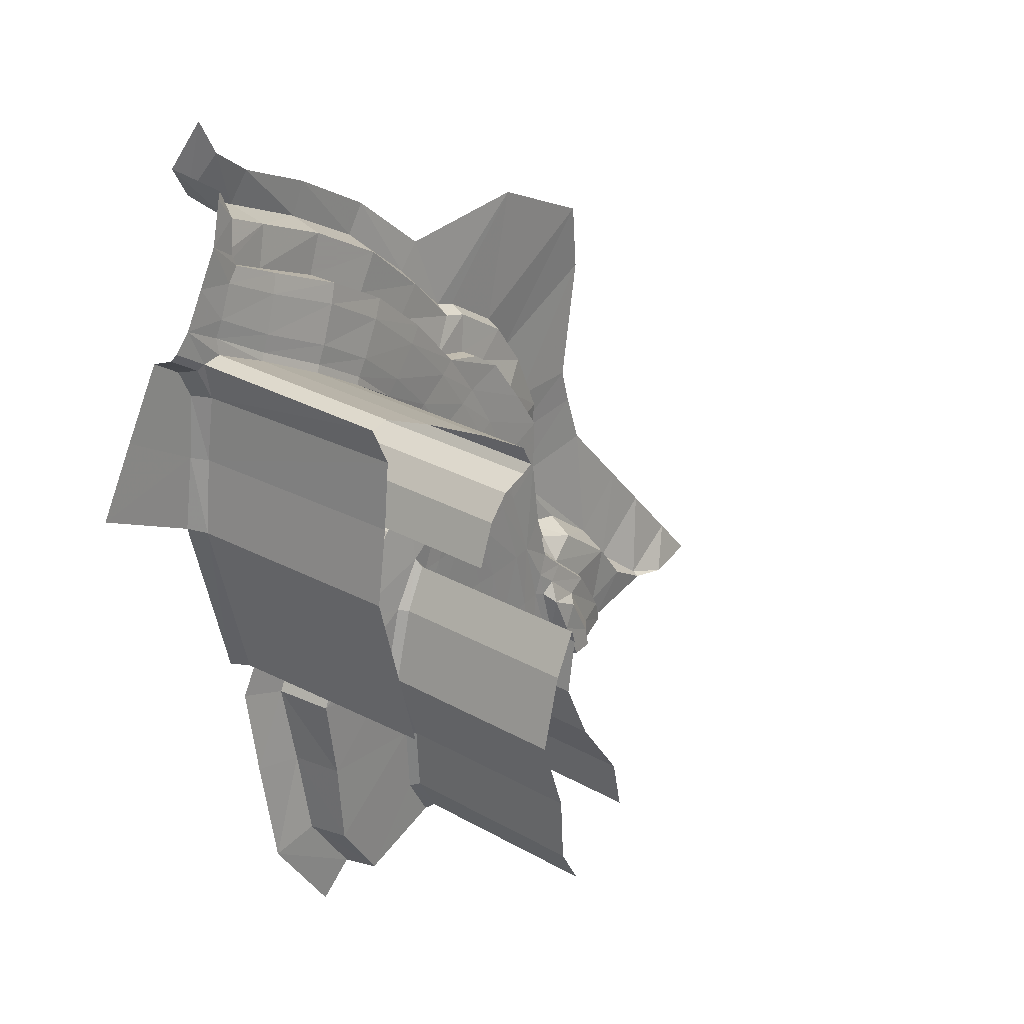
<metadata>
{"format":"obj","ext":"obj","renderer":"f3d","projection":"perspective","resolution":1024,"background":"white","views":[{"elev":26.5,"azim":-48.0,"up":"+Z"}]}
</metadata>
<code>
g track_straight2
v -5857 678 4.998e+04
v -6172 606.5 4.875e+04
v -5375 618.3 4.943e+04
v -6553 665.6 4.929e+04
v -5619 433.5 4.831e+04
v -4795 546.7 4.876e+04
v -5114 336.6 4.817e+04
v -4349 491.7 4.824e+04
v -6607 770.4 5.085e+04
v -7913 797.4 5.061e+04
v -7238 699.3 4.979e+04
v -6815 779.7 5.15e+04
v -7967 797.8 5.13e+04
v -7819 738.7 4.986e+04
v -6957 763.5 5.197e+04
v -7870 763.5 5.191e+04
v -6684 774.7 5.355e+04
v -8209 774.7 5.275e+04
v -6831 706.1 5.445e+04
v -8597 706.1 5.332e+04
v -8214 687.4 5.505e+04
v -9357 678.9 5.377e+04
v -9634 673.8 5.385e+04
v -9960 749.5 5.48e+04
v -1.026e+04 721.4 5.448e+04
v -1.086e+04 826.9 5.555e+04
v -1.109e+04 823.7 5.519e+04
v -11869 806.9 5.611e+04
v -1.203e+04 830.9 5.569e+04
v -1.279e+04 808.2 5.648e+04
v -1.296e+04 925.5 5.606e+04
v -1.327e+04 788.2 5.681e+04
v -1.361e+04 944.5 56333
v -1.353e+04 766.5 5.726e+04
v -1.384e+04 933.9 5.672e+04
v -8373 246.9 5.121e+04
v -8012 416 5.037e+04
v -8068 409.2 5.129e+04
v -8244 301.4 5.033e+04
v -7799 383.8 4.976e+04
v -8067 220.1 4.974e+04
v -7759 162.9 4.942e+04
v -7381 255.7 4.967e+04
v -6598 260 4.91e+04
v -7244 170.4 4.899e+04
v -6786 264.5 4.836e+04
v -6209 270.3 4.86e+04
v -6668 296.4 4.803e+04
v -5630 336.6 4.827e+04
v -8358 292.3 5.186e+04
v -7973 411.4 5.191e+04
v -8680 254.5 5.238e+04
v -8297 423.5 5.27e+04
v -9104 356.7 5.296e+04
v -8682 441.9 5.326e+04
v -9503 360.1 5.321e+04
v -9380 446.4 5.369e+04
v -1.005e+04 290.6 5.333e+04
v -9701 447 5.376e+04
v -1.071e+04 324.5 5.404e+04
v -1.033e+04 398.5 5.441e+04
v -1.144e+04 279.8 5.464e+04
v -1.115e+04 326.4 5.509e+04
v -1.227e+04 305.3 5.511e+04
v -1.207e+04 346.6 5.559e+04
v -1.317e+04 226.4 5.547e+04
v -1.3e+04 310.7 5.597e+04
v -1.374e+04 139.6 5.571e+04
v -1.379e+04 146.7 5.585e+04
v -1.365e+04 273.8 5.623e+04
v -1.389e+04 44.58 5.666e+04
v -1.374e+04 27.22 5.631e+04
v -1.394e+04 9.281 5.658e+04
v -8546 37.17 4.996e+04
v -9072 0.1968 5.082e+04
v -8790 11.29 4.993e+04
v -8835 30.38 5.087e+04
v -9547 -16.94 5.07e+04
v -9282 3.704 4.985e+04
v -9784 -3.138 5.064e+04
v -9547 22.33 4.982e+04
v -9327 35.9 4.901e+04
v -9082 15.61 4.904e+04
v -9180 37.8 4.821e+04
v -8945 17.27 4.824e+04
v -9020 28.66 4.761e+04
v -8828 8.131 4.766e+04
v -8216 13.02 4.781e+04
v -8431 22.22 4.834e+04
v -8113 47.34 4.84e+04
v -7894 38.37 4.789e+04
v -8603 20.95 4.911e+04
v -8335 46.54 4.914e+04
v -9954 -17.91 5.125e+04
v -9720 -27.23 5.133e+04
v -9255 -1.528 5.148e+04
v -9023 32.57 5.155e+04
v -9520 6.234 5.21e+04
v -9289 44.64 5.219e+04
v -9862 12.85 5.266e+04
v -9631 58.1 5.278e+04
v -1.025e+04 -2.851 5.321e+04
v -1.004e+04 49.7 5.334e+04
v -1.088e+04 -59.02 5.386e+04
v -1.07e+04 1.462 5.404e+04
v -1.158e+04 -118.8 5.443e+04
v -1.143e+04 -54.25 5.465e+04
v -1.237e+04 -157 5.488e+04
v -1.227e+04 -112.6 5.511e+04
v -1.324e+04 -86.28 5.524e+04
v -1.316e+04 -38.96 5.547e+04
v -1.39e+04 -49.13 5.556e+04
v -1.374e+04 -13.2 5.573e+04
v -1.412e+04 -61.21 5.606e+04
v -1.435e+04 -61.21 5.561e+04
v -1.068e+04 -61.61 5.295e+04
v -1.124e+04 -129.3 5.351e+04
v -1.185e+04 -189.7 5.4e+04
v -1.256e+04 -203.7 5.441e+04
v -1.341e+04 -125.7 5.478e+04
v -1.407e+04 -75.12 5.516e+04
v -1.142e+04 -141.9 5.333e+04
v -1.09e+04 -68.57 5.281e+04
v -1.031e+04 -34.42 5.245e+04
v -9981 -28.95 5.191e+04
v -1.021e+04 -24.47 5.181e+04
v -1.054e+04 -34.88 5.234e+04
v -1.198e+04 -202.3 5.38e+04
v -1.266e+04 -205.5 5.418e+04
v -1.348e+04 -122.4 5.457e+04
v -1.416e+04 -64.77 5.495e+04
v -14582 -61.21 5.515e+04
v -6668 296.4 4.803e+04
v -6837 154.7 4.834e+04
v -6724 196.9 4.803e+04
v -6786 264.5 4.836e+04
v -7275 77.18 4.898e+04
v -7244 170.4 4.899e+04
v -7798 74.6 4.941e+04
v -7759 162.9 4.942e+04
v -8067 220.1 4.974e+04
v -8105 74.6 4.969e+04
v -8244 301.4 5.033e+04
v -8271 67.18 5.033e+04
v -8373 246.9 5.121e+04
v -8388 60.34 5.121e+04
v -7913 797.4 5.061e+04
v -8068 409.2 5.129e+04
v -8012 416 5.037e+04
v -7967 797.8 5.13e+04
v -7819 738.7 4.986e+04
v -7799 383.8 4.976e+04
v -7381 255.7 4.967e+04
v -7238 699.3 4.979e+04
v -6553 665.6 4.929e+04
v -6598 260 4.91e+04
v -6209 270.3 4.86e+04
v -6172 606.5 4.875e+04
v -5630 336.6 4.827e+04
v -5619 433.5 4.831e+04
v -5114 336.6 4.817e+04
v -8388 60.34 5.121e+04
v -8546 37.17 4.996e+04
v -8271 67.18 5.033e+04
v -8835 30.38 5.087e+04
v -8105 74.6 4.969e+04
v -8253 29.23 4.943e+04
v -8335 46.54 4.914e+04
v -8197 21.3 4.91e+04
v -7798 74.6 4.941e+04
v -8004 22.22 4.923e+04
v -7275 77.18 4.898e+04
v -7573 14.51 4.886e+04
v -6837 154.7 4.834e+04
v -7204 49.53 4.824e+04
v -6724 196.9 4.803e+04
v -7163 59.3 4.795e+04
v -8113 47.34 4.84e+04
v -8022 17.39 4.842e+04
v -7894 38.37 4.789e+04
v -7796 8.936 4.79e+04
v -8050 -101.9 4.895e+04
v -7573 14.51 4.886e+04
v -8004 22.22 4.923e+04
v -7670 -107.3 4.876e+04
v -7204 49.53 4.824e+04
v -7356 -80.87 4.82e+04
v -7163 59.3 4.795e+04
v -7313 -97.26 4.794e+04
v -8197 21.3 4.91e+04
v -8050 -101.9 4.895e+04
v -8022 17.39 4.842e+04
v -7844 -134 4.845e+04
v -7796 8.936 4.79e+04
v -7629 -146.2 4.794e+04
v -8050 -101.9 4.895e+04
v -7844 -134 4.845e+04
v -7670 -107.3 4.876e+04
v -7356 -80.87 4.82e+04
v -7629 -146.2 4.794e+04
v -7313 -97.26 4.794e+04
v -9547 22.33 4.982e+04
v -9580 20.61 4.899e+04
v -9327 35.9 4.901e+04
v -9824 9.511 4.979e+04
v -9357 26.36 4.818e+04
v -9180 37.8 4.821e+04
v -9204 15.55 4.756e+04
v -9020 28.66 4.761e+04
v -9784 -3.138 5.064e+04
v -1.002e+04 -14.35 5.059e+04
v -9469 15.2 4.752e+04
v -9618 10.43 4.817e+04
v -9641 14.8 4.749e+04
v -9798 8.649 4.817e+04
v -1.006e+04 10.14 4.899e+04
v -1.04e+04 12.33 4.899e+04
v -1.037e+04 6.349 4.976e+04
v -1.074e+04 13.36 4.973e+04
v -1.039e+04 -12.74 5.052e+04
v -1.065e+04 -2.563 5.047e+04
v -1.075e+04 -102.6 5.044e+04
v -1.085e+04 -86.74 4.973e+04
v -1.049e+04 -87.77 4.896e+04
v -9887 -91.16 4.814e+04
v -9741 -83.86 4.748e+04
v -1.047e+04 -26.08 5.105e+04
v -1.086e+04 -25.33 5.073e+04
v -1.088e+04 56.14 5.156e+04
v -1.02e+04 -37.35 5.114e+04
v -1.044e+04 9.224 5.167e+04
v -9954 -17.91 5.125e+04
v -1.021e+04 -24.47 5.181e+04
v -1.068e+04 -15.79 5.222e+04
v -1.054e+04 -34.88 5.234e+04
v -1.097e+04 -61.78 5.274e+04
v -1.09e+04 -68.57 5.281e+04
v -1.142e+04 -141.9 5.333e+04
v -1.129e+04 69.54 5.126e+04
v -1.206e+04 38.43 5.023e+04
v -1.123e+04 -38.44 5.011e+04
v -1.258e+04 3.646 4.914e+04
v -1.147e+04 -39.82 4.912e+04
v -1.242e+04 3.646 4.809e+04
v -1.113e+04 -38.73 4.812e+04
v -1.233e+04 3.646 4.7e+04
v -1.106e+04 -26.37 4.723e+04
v -1.178e+04 3.646 4.621e+04
v -1.076e+04 -26.37 4.67e+04
v -1.12e+04 26.82 5.265e+04
v -1.149e+04 -44.65 5.319e+04
v -1.2e+04 -121 5.335e+04
v -1.198e+04 -69.43 5.325e+04
v -1.232e+04 -121.5 5.321e+04
v -1.225e+04 -69.83 5.313e+04
v -1.257e+04 -119.8 5.29e+04
v -1.247e+04 -69.14 5.285e+04
v -12753 -118.1 5.237e+04
v -1.266e+04 -68.57 5.233e+04
v -10684 -126.4 4.677e+04
v -1.097e+04 -126.4 4.725e+04
v -1.103e+04 -138.8 4.812e+04
v -1.137e+04 -139.9 4.911e+04
v -1.112e+04 -138.5 5.007e+04
v -1.084e+04 -125.4 5.063e+04
v -1.075e+04 -2756 5.044e+04
v -1.085e+04 -86.74 4.973e+04
v -1.075e+04 -102.6 5.044e+04
v -1.085e+04 -2740 4.973e+04
v -1.049e+04 -87.77 4.896e+04
v -1.049e+04 -2741 4.896e+04
v -9887 -91.16 4.814e+04
v -9887 -2745 4.814e+04
v -9741 -83.86 4.748e+04
v -9741 -2737 4.748e+04
v -1.188e+04 764.1 5.231e+04
v -1.239e+04 287.3 5.28e+04
v -1.256e+04 287.7 5.23e+04
v -1.219e+04 286.9 5.305e+04
v -1.196e+04 304.5 5.315e+04
v -1.153e+04 429.1 5.312e+04
v -1.13e+04 682.7 5.265e+04
v -1.175e+04 830.7 5.186e+04
v -1.11e+04 814.6 5.207e+04
v -1.098e+04 747.2 5.159e+04
v -1.134e+04 736.8 5.135e+04
v -1.274e+04 771.6 5.048e+04
v -1.216e+04 721.7 5.026e+04
v -1.329e+04 798 4.934e+04
v -1.269e+04 748 4.917e+04
v -1.319e+04 702.5 4.819e+04
v -1.255e+04 652.4 4.81e+04
v -1.304e+04 591 4.679e+04
v -1.243e+04 540.9 4.697e+04
v -1.184e+04 487.5 4.614e+04
v -1.224e+04 537.4 4.567e+04
v -1.204e+04 -232.3 5.371e+04
v -1.192e+04 -168.1 5.346e+04
v -1.198e+04 -202.3 5.38e+04
v -1.266e+04 -205.5 5.418e+04
v -1.271e+04 -235.5 5.409e+04
v -1.348e+04 -122.4 5.457e+04
v -1.353e+04 -152.5 5.449e+04
v -1.416e+04 -64.77 5.495e+04
v -1.416e+04 -94.84 5.474e+04
v -14582 -61.21 5.515e+04
v -1.437e+04 -63.62 5.468e+04
v -1.478e+04 -63.62 5.493e+04
v -1.365e+04 273.8 5.623e+04
v -1.384e+04 933.9 5.672e+04
v -1.389e+04 44.58 5.666e+04
v -1.361e+04 944.5 56333
v -1.365e+04 273.8 5.623e+04
v -1.38e+04 -7.738 5.586e+04
v -1.379e+04 146.7 5.585e+04
v -1.374e+04 27.22 5.631e+04
v -1.374e+04 -13.2 5.573e+04
v -1.374e+04 139.6 5.571e+04
v -1.317e+04 226.4 5.547e+04
v -1.316e+04 -38.96 5.547e+04
v -1.227e+04 305.3 5.511e+04
v -1.227e+04 -112.6 5.511e+04
v -1.144e+04 279.8 5.464e+04
v -1.143e+04 -54.25 5.465e+04
v -1.071e+04 324.5 5.404e+04
v -1.07e+04 1.462 5.404e+04
v -1.005e+04 290.6 5.333e+04
v -1.004e+04 49.7 5.334e+04
v -9503 360.1 5.321e+04
v -9497 100.7 5.321e+04
v -9124 93.11 5.297e+04
v -9104 356.7 5.296e+04
v -8701 74.6 5.238e+04
v -8680 254.5 5.238e+04
v -8358 62.52 5.186e+04
v -8358 292.3 5.186e+04
v -8388 60.34 5.121e+04
v -8373 246.9 5.121e+04
v -1.38e+04 -7.738 5.586e+04
v -1.412e+04 -61.21 5.606e+04
v -1.374e+04 -13.2 5.573e+04
v -1.374e+04 27.22 5.631e+04
v -1.394e+04 9.281 5.658e+04
v -1.204e+04 -3013 5.371e+04
v -1.271e+04 -235.5 5.409e+04
v -1.271e+04 -2991 5.409e+04
v -1.204e+04 -232.3 5.371e+04
v -1.353e+04 -152.5 5.449e+04
v -1.353e+04 -2902 5.449e+04
v -1.416e+04 -94.84 5.474e+04
v -1.416e+04 -2866 5.474e+04
v -1.192e+04 -3024 5.346e+04
v -1.192e+04 -168.1 5.346e+04
v -1.2e+04 -2979 5.335e+04
v -1.192e+04 -168.1 5.346e+04
v -1.192e+04 -3024 5.346e+04
v -1.2e+04 -121 5.335e+04
v -1.232e+04 -2979 5.321e+04
v -1.232e+04 -121.5 5.321e+04
v -1.257e+04 -119.8 5.29e+04
v -1.257e+04 -2979 5.29e+04
v -12753 -2979 5.237e+04
v -12753 -118.1 5.237e+04
v -1.219e+04 286.9 5.305e+04
v -1.247e+04 -69.14 5.285e+04
v -1.239e+04 287.3 5.28e+04
v -1.225e+04 -69.83 5.313e+04
v -1.266e+04 -68.57 5.233e+04
v -1.256e+04 287.7 5.23e+04
v -1.198e+04 -69.43 5.325e+04
v -1.196e+04 304.5 5.315e+04
v -1.153e+04 429.1 5.312e+04
v -1.149e+04 -44.65 5.319e+04
v -1.13e+04 682.7 5.265e+04
v -1.12e+04 26.82 5.265e+04
v -1.1e+04 58.73 5.209e+04
v -1.11e+04 814.6 5.207e+04
v -1.088e+04 56.14 5.156e+04
v -1.098e+04 747.2 5.159e+04
v -1.129e+04 69.54 5.126e+04
v -1.134e+04 736.8 5.135e+04
v -1.206e+04 38.43 5.023e+04
v -1.216e+04 721.7 5.026e+04
v -1.258e+04 3.646 4.914e+04
v -1.269e+04 748 4.917e+04
v -1.242e+04 3.646 4.809e+04
v -1.255e+04 652.4 4.81e+04
v -1.233e+04 3.646 4.7e+04
v -1.243e+04 540.9 4.697e+04
v -1.178e+04 3.646 4.621e+04
v -1.184e+04 487.5 4.614e+04
v -7967 797.8 5.13e+04
v -7973 411.4 5.191e+04
v -8068 409.2 5.129e+04
v -7870 763.5 5.191e+04
v -8297 423.5 5.27e+04
v -8209 774.7 5.275e+04
v -8682 441.9 5.326e+04
v -8597 706.1 5.332e+04
v -9380 446.4 5.369e+04
v -9357 678.9 5.377e+04
v -9701 447 5.376e+04
v -9634 673.8 5.385e+04
v -1.033e+04 398.5 5.441e+04
v -1.026e+04 721.4 5.448e+04
v -1.115e+04 326.4 5.509e+04
v -1.109e+04 823.7 5.519e+04
v -1.207e+04 346.6 5.559e+04
v -1.203e+04 830.9 5.569e+04
v -1.3e+04 310.7 5.597e+04
v -1.296e+04 925.5 5.606e+04
v -1.365e+04 273.8 5.623e+04
v -1.361e+04 944.5 56333
v -1.004e+04 49.7 5.334e+04
v -9124 93.11 5.297e+04
v -9497 100.7 5.321e+04
v -9631 58.1 5.278e+04
v -8701 74.6 5.238e+04
v -9289 44.64 5.219e+04
v -8358 62.52 5.186e+04
v -9023 32.57 5.155e+04
v -1.1e+04 58.73 5.209e+04
v -10684 -2780 4.677e+04
v -1.097e+04 -126.4 4.725e+04
v -10684 -126.4 4.677e+04
v -1.097e+04 -2780 4.725e+04
v -1.103e+04 -138.8 4.812e+04
v -1.103e+04 -2792 4.812e+04
v -1.137e+04 -139.9 4.911e+04
v -1.137e+04 -2793 4.911e+04
v -1.112e+04 -138.5 5.007e+04
v -1.112e+04 -2792 5.007e+04
v -1.084e+04 -125.4 5.063e+04
v -1.084e+04 -2779 5.063e+04
v -1.112e+04 -138.5 5.007e+04
v -1.084e+04 -125.4 5.063e+04
v -1.086e+04 -25.33 5.073e+04
v -1.084e+04 -2779 5.063e+04
v -1.075e+04 -102.6 5.044e+04
v -1.084e+04 -125.4 5.063e+04
v -1.075e+04 -2756 5.044e+04
v -1.416e+04 -2866 5.474e+04
v -1.437e+04 -63.62 5.468e+04
v -1.437e+04 -2850 5.468e+04
v -1.416e+04 -94.84 5.474e+04
v -1.424e+04 -13.66 5.419e+04
v -1.414e+04 -2850 5.42e+04
v -1.431e+04 29.12 5.339e+04
v -1.421e+04 -2850 5.339e+04
v -1.434e+04 -2850 5.245e+04
v -1.444e+04 -13.66 5.246e+04
v -1.38e+04 -2850 5.041e+04
v -1.388e+04 -13.66 5.037e+04
v -1.478e+04 -63.62 5.493e+04
v -1.444e+04 -13.66 5.46e+04
v -1.437e+04 -63.62 5.468e+04
v -1.482e+04 -13.66 5.484e+04
v -1.424e+04 -13.66 5.419e+04
v -1.487e+04 240.9 5.475e+04
v -1.444e+04 -13.66 5.46e+04
v -1.482e+04 -13.66 5.484e+04
v -1.452e+04 240.9 5.454e+04
v -1.424e+04 -13.66 5.419e+04
v -1.435e+04 240.9 5.419e+04
v -1.431e+04 29.12 5.339e+04
v -1.442e+04 240.9 5.339e+04
v -1.444e+04 -13.66 5.246e+04
v -1.454e+04 240.9 5.247e+04
v -1.398e+04 240.9 5.034e+04
v -1.388e+04 -13.66 5.037e+04
v -1.575e+04 251.5 5.301e+04
v -1.454e+04 240.9 5.247e+04
v -1.442e+04 240.9 5.339e+04
v -1.531e+04 251.5 5.388e+04
v -1.487e+04 240.9 5.475e+04
v -1.452e+04 240.9 5.454e+04
v -1.435e+04 240.9 5.419e+04
g track_straight2_0
f 3 2 1
f 2 4 1
f 5 2 3
f 6 5 3
f 7 5 6
f 8 7 6
f 1 4 9
f 10 9 4
f 11 10 4
f 9 10 12
f 10 13 12
f 14 10 11
f 12 13 15
f 13 16 15
f 15 16 17
f 16 18 17
f 17 18 19
f 18 20 19
f 19 20 21
f 20 22 21
f 22 23 21
f 21 23 24
f 23 25 24
f 24 25 26
f 25 27 26
f 26 27 28
f 27 29 28
f 28 29 30
f 29 31 30
f 30 31 32
f 31 33 32
f 32 33 34
f 33 35 34
f 38 37 36
f 37 39 36
f 37 40 39
f 40 41 39
f 40 42 41
f 42 40 43
f 43 44 42
f 44 45 42
f 46 45 44
f 47 46 44
f 48 46 47
f 49 48 47
f 38 36 50
f 51 38 50
f 51 50 52
f 53 51 52
f 53 52 54
f 55 53 54
f 55 54 56
f 57 55 56
f 57 56 58
f 59 57 58
f 59 58 60
f 61 59 60
f 61 60 62
f 63 61 62
f 63 62 64
f 65 63 64
f 65 64 66
f 67 65 66
f 67 66 68
f 68 69 67
f 69 70 67
f 70 72 71
f 72 73 71
f 76 75 74
f 75 77 74
f 78 75 76
f 79 78 76
f 80 78 79
f 81 80 79
f 81 79 82
f 79 83 82
f 79 76 83
f 82 83 84
f 83 85 84
f 84 85 86
f 85 87 86
f 88 87 85
f 89 88 85
f 89 85 83
f 89 90 88
f 90 91 88
f 92 89 83
f 92 93 89
f 93 90 89
f 76 92 83
f 76 74 92
f 74 93 92
f 80 94 78
f 94 95 78
f 78 95 75
f 95 96 75
f 75 96 77
f 96 97 77
f 96 98 97
f 98 99 97
f 98 100 99
f 100 101 99
f 100 102 101
f 102 103 101
f 102 104 103
f 104 105 103
f 104 106 105
f 106 107 105
f 106 108 107
f 108 109 107
f 108 110 109
f 110 111 109
f 110 112 111
f 112 113 111
f 114 113 112
f 115 114 112
f 116 102 100
f 116 117 102
f 117 104 102
f 117 118 104
f 118 106 104
f 118 119 106
f 119 108 106
f 119 120 108
f 120 110 108
f 120 121 110
f 121 112 110
f 121 115 112
f 122 117 116
f 123 122 116
f 123 116 124
f 124 116 100
f 124 100 98
f 125 124 98
f 125 98 96
f 95 125 96
f 126 125 95
f 94 126 95
f 126 127 125
f 127 124 125
f 127 123 124
f 122 128 117
f 128 118 117
f 128 129 118
f 129 119 118
f 129 130 119
f 130 120 119
f 130 131 120
f 131 121 120
f 121 131 132
f 115 121 132
f 135 134 133
f 134 136 133
f 134 137 136
f 137 138 136
f 137 139 138
f 139 140 138
f 141 140 139
f 142 141 139
f 141 142 143
f 142 144 143
f 143 144 145
f 144 146 145
f 149 148 147
f 148 150 147
f 149 147 151
f 152 149 151
f 152 151 153
f 151 154 153
f 154 155 153
f 155 156 153
f 157 156 155
f 158 157 155
f 159 157 158
f 160 159 158
f 161 159 160
f 164 163 162
f 163 165 162
f 163 164 166
f 163 166 167
f 167 168 163
f 167 169 168
f 166 170 167
f 171 169 167
f 171 167 170
f 170 172 171
f 172 173 171
f 172 174 173
f 174 175 173
f 174 176 175
f 176 177 175
f 178 168 169
f 179 178 169
f 180 178 179
f 181 180 179
f 184 183 182
f 183 185 182
f 183 186 185
f 186 187 185
f 186 188 187
f 188 189 187
f 190 184 182
f 192 190 191
f 193 192 191
f 194 192 193
f 195 194 193
f 198 197 196
f 197 198 199
f 200 197 199
f 199 201 200
f 204 203 202
f 203 205 202
f 206 203 204
f 207 206 204
f 208 206 207
f 209 208 207
f 210 202 205
f 211 210 205
f 206 208 212
f 213 206 212
f 203 206 213
f 213 212 214
f 215 213 214
f 216 213 215
f 216 203 213
f 205 203 216
f 217 216 215
f 218 216 217
f 218 205 216
f 211 205 218
f 219 218 217
f 220 218 219
f 220 211 218
f 221 220 219
f 221 219 222
f 219 223 222
f 219 217 223
f 217 224 223
f 217 215 224
f 215 225 224
f 215 214 225
f 214 226 225
f 227 220 221
f 228 227 221
f 227 228 229
f 230 227 229
f 227 230 220
f 231 230 229
f 232 230 231
f 230 232 211
f 230 211 220
f 232 210 211
f 233 232 231
f 233 231 234
f 231 229 234
f 235 233 234
f 235 234 236
f 237 235 236
f 237 236 238
f 228 239 229
f 240 239 228
f 241 240 228
f 242 240 241
f 243 242 241
f 244 242 243
f 245 244 243
f 246 244 245
f 247 246 245
f 248 246 247
f 249 248 247
f 236 250 238
f 250 251 238
f 238 251 252
f 251 253 252
f 254 252 253
f 255 254 253
f 256 254 255
f 257 256 255
f 258 256 257
f 259 258 257
f 249 247 260
f 247 261 260
f 247 245 261
f 245 262 261
f 245 243 262
f 243 263 262
f 243 241 263
f 241 264 263
f 241 228 264
f 228 221 265
f 221 222 265
f 268 267 266
f 267 269 266
f 267 270 269
f 270 271 269
f 270 272 271
f 272 273 271
f 272 274 273
f 274 275 273
f 278 277 276
f 277 279 276
f 279 280 276
f 280 281 276
f 281 282 276
f 276 282 283
f 282 284 283
f 284 285 283
f 285 286 283
f 283 286 287
f 286 288 287
f 287 288 289
f 288 290 289
f 289 290 291
f 290 292 291
f 291 292 293
f 292 294 293
f 293 294 295
f 296 293 295
f 298 297 238
f 297 299 238
f 300 299 297
f 301 300 297
f 302 300 301
f 303 302 301
f 304 302 303
f 305 304 303
f 306 304 305
f 305 307 306
f 307 308 306
f 298 238 252
f 311 310 309
f 310 312 309
f 315 314 313
f 314 316 313
f 314 315 317
f 315 318 317
f 318 319 317
f 319 320 317
f 319 321 320
f 321 322 320
f 321 323 322
f 323 324 322
f 323 325 324
f 325 326 324
f 325 327 326
f 327 328 326
f 327 329 328
f 329 330 328
f 331 330 329
f 332 331 329
f 333 331 332
f 334 333 332
f 335 333 334
f 336 335 334
f 337 335 336
f 338 337 336
f 341 340 339
f 339 340 342
f 340 343 342
f 346 345 344
f 345 347 344
f 348 345 346
f 349 348 346
f 350 348 349
f 351 350 349
f 344 347 352
f 347 353 352
f 356 355 354
f 355 357 354
f 354 357 358
f 357 359 358
f 358 359 360
f 361 358 360
f 362 361 360
f 363 362 360
f 366 365 364
f 365 367 364
f 368 365 366
f 369 368 366
f 364 367 370
f 371 364 370
f 372 371 370
f 373 372 370
f 372 373 374
f 373 375 374
f 375 376 374
f 376 377 374
f 376 378 377
f 378 379 377
f 378 380 379
f 380 381 379
f 380 382 381
f 382 383 381
f 382 384 383
f 384 385 383
f 384 386 385
f 386 387 385
f 386 388 387
f 388 389 387
f 388 390 389
f 390 391 389
f 394 393 392
f 393 395 392
f 393 396 395
f 396 397 395
f 396 398 397
f 398 399 397
f 398 400 399
f 400 401 399
f 400 402 401
f 402 403 401
f 402 404 403
f 404 405 403
f 404 406 405
f 406 407 405
f 406 408 407
f 408 409 407
f 408 410 409
f 410 411 409
f 411 410 412
f 413 411 412
f 416 415 414
f 415 417 414
f 415 418 417
f 418 419 417
f 418 420 419
f 420 421 419
f 420 162 421
f 162 165 421
f 234 422 236
f 422 250 236
f 229 422 234
f 425 424 423
f 424 426 423
f 424 427 426
f 427 428 426
f 427 429 428
f 429 430 428
f 429 431 430
f 431 432 430
f 431 433 432
f 433 434 432
f 437 436 435
f 440 439 438
f 439 441 438
f 444 443 442
f 443 445 442
f 443 444 446
f 444 447 446
f 446 447 448
f 447 449 448
f 449 450 448
f 450 451 448
f 450 452 451
f 452 453 451
f 456 455 454
f 455 457 454
f 455 456 458
f 461 460 459
f 460 462 459
f 460 463 462
f 463 464 462
f 463 465 464
f 465 466 464
f 465 467 466
f 467 468 466
f 468 467 469
f 467 470 469
f 473 472 471
f 474 473 471
f 474 475 473
f 475 476 473
f 476 477 473

</code>
